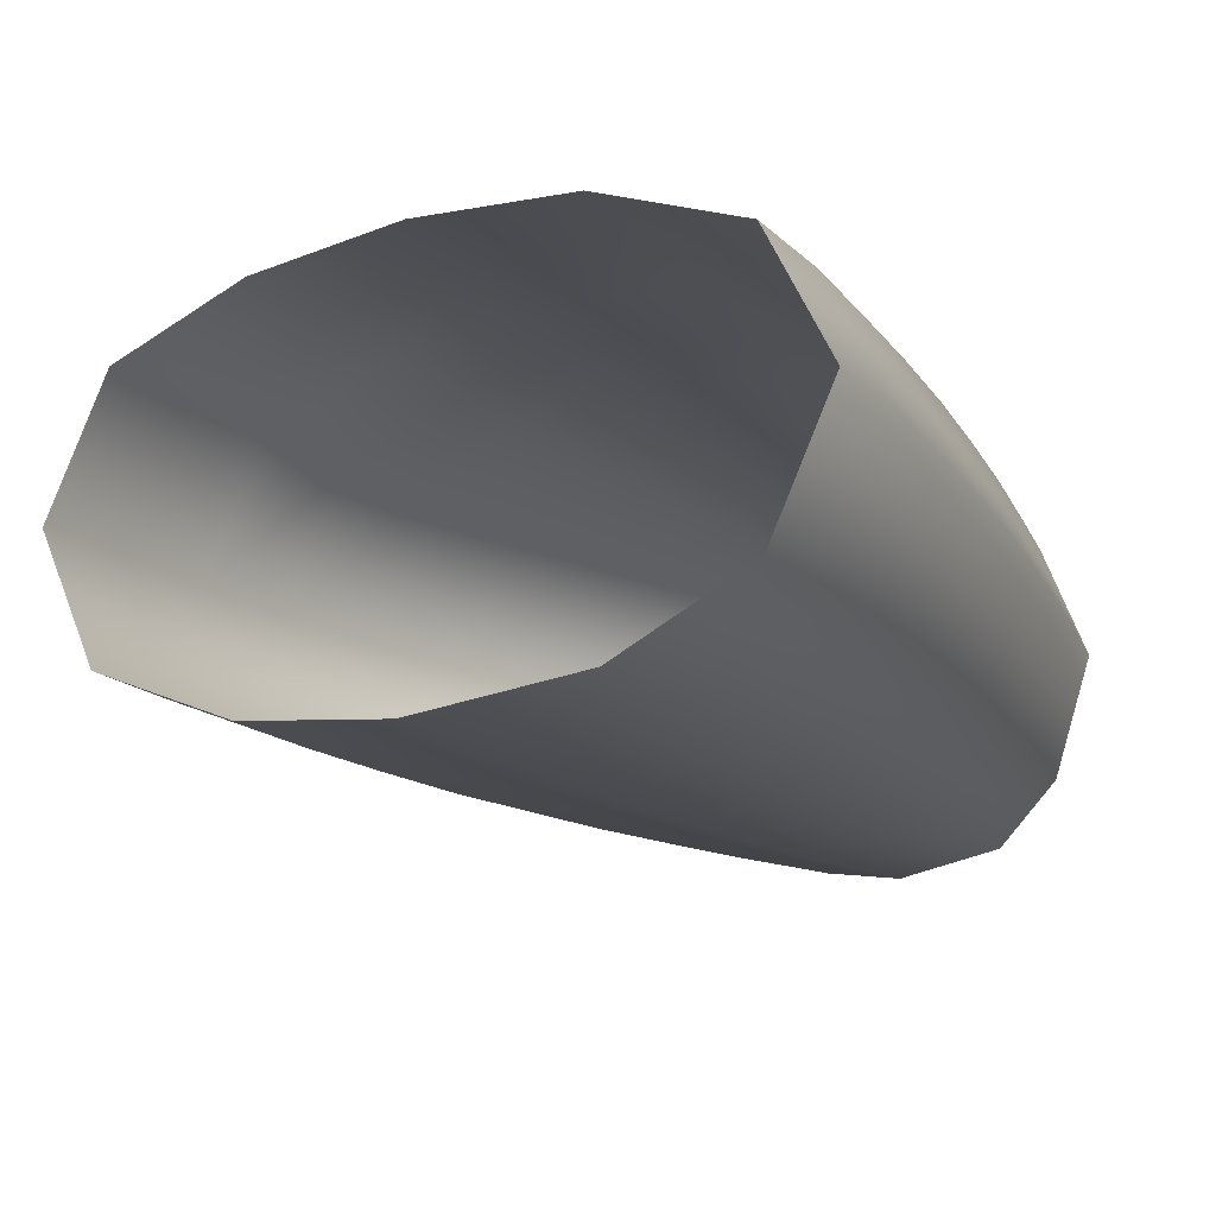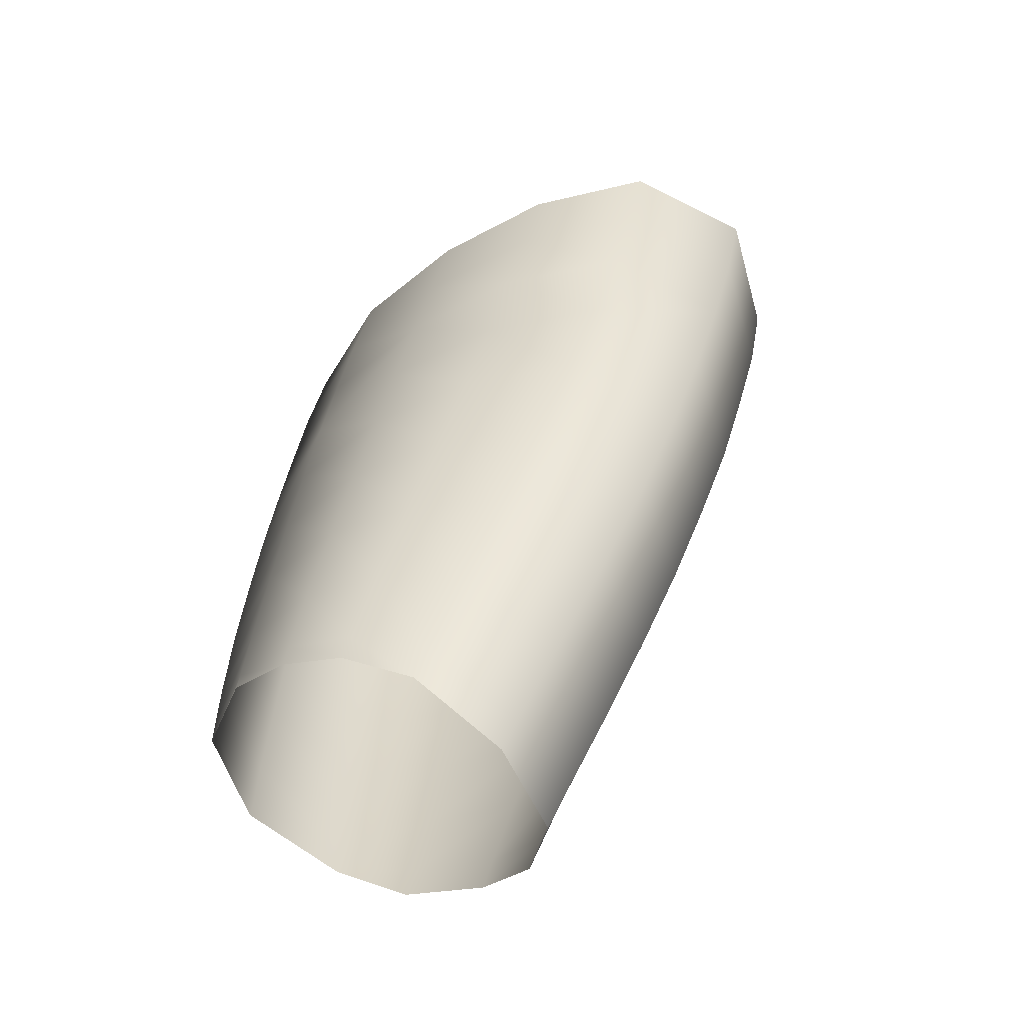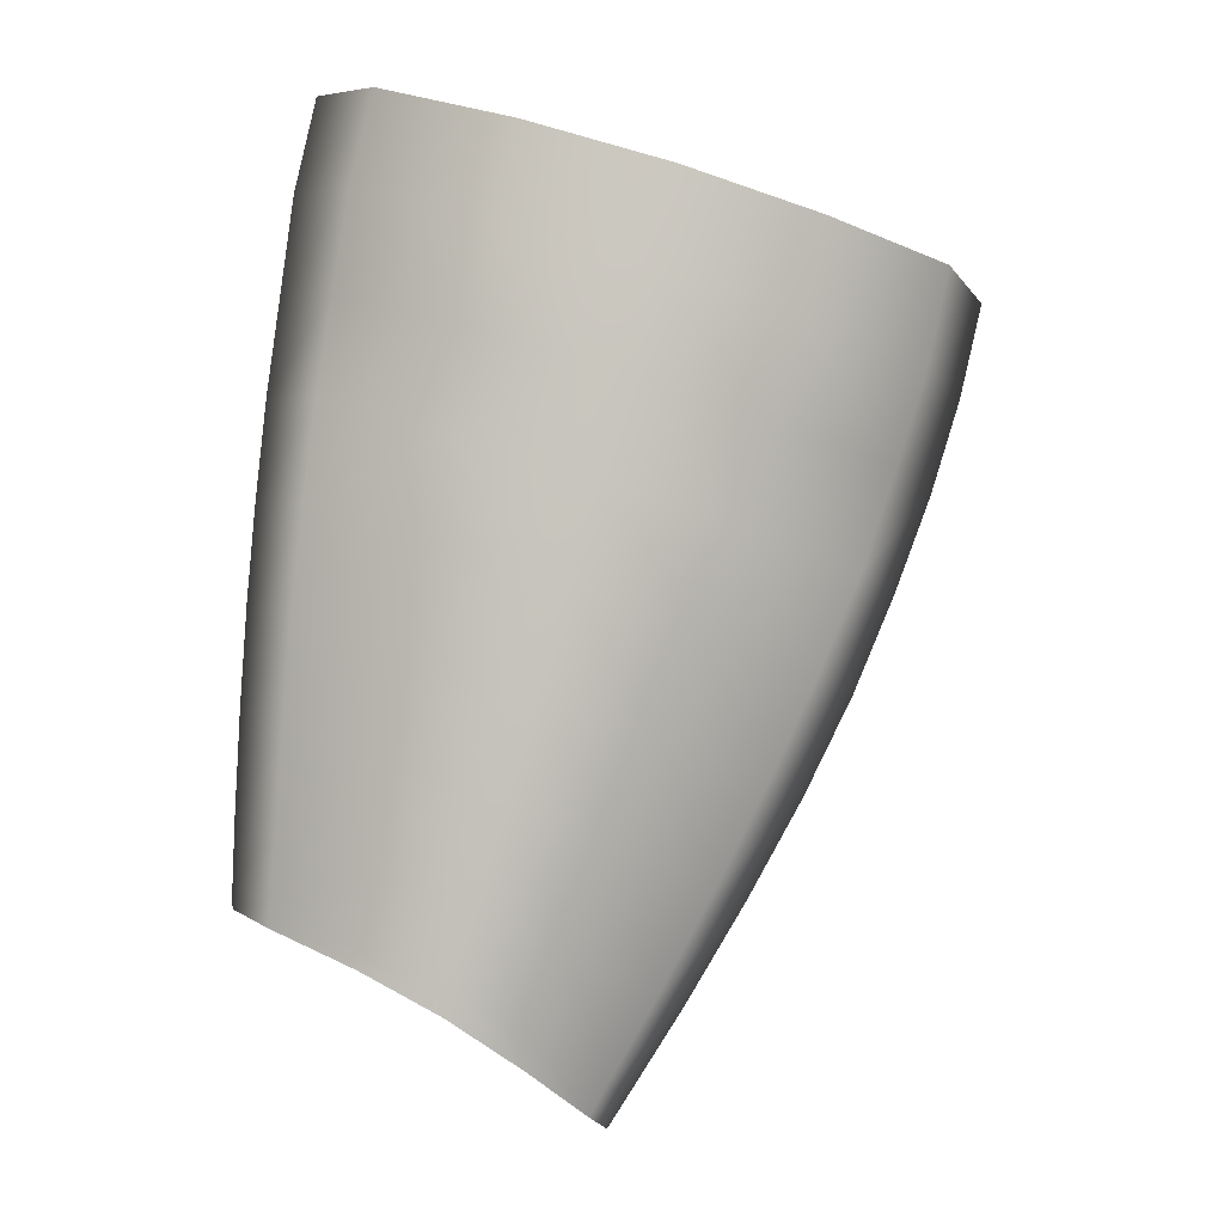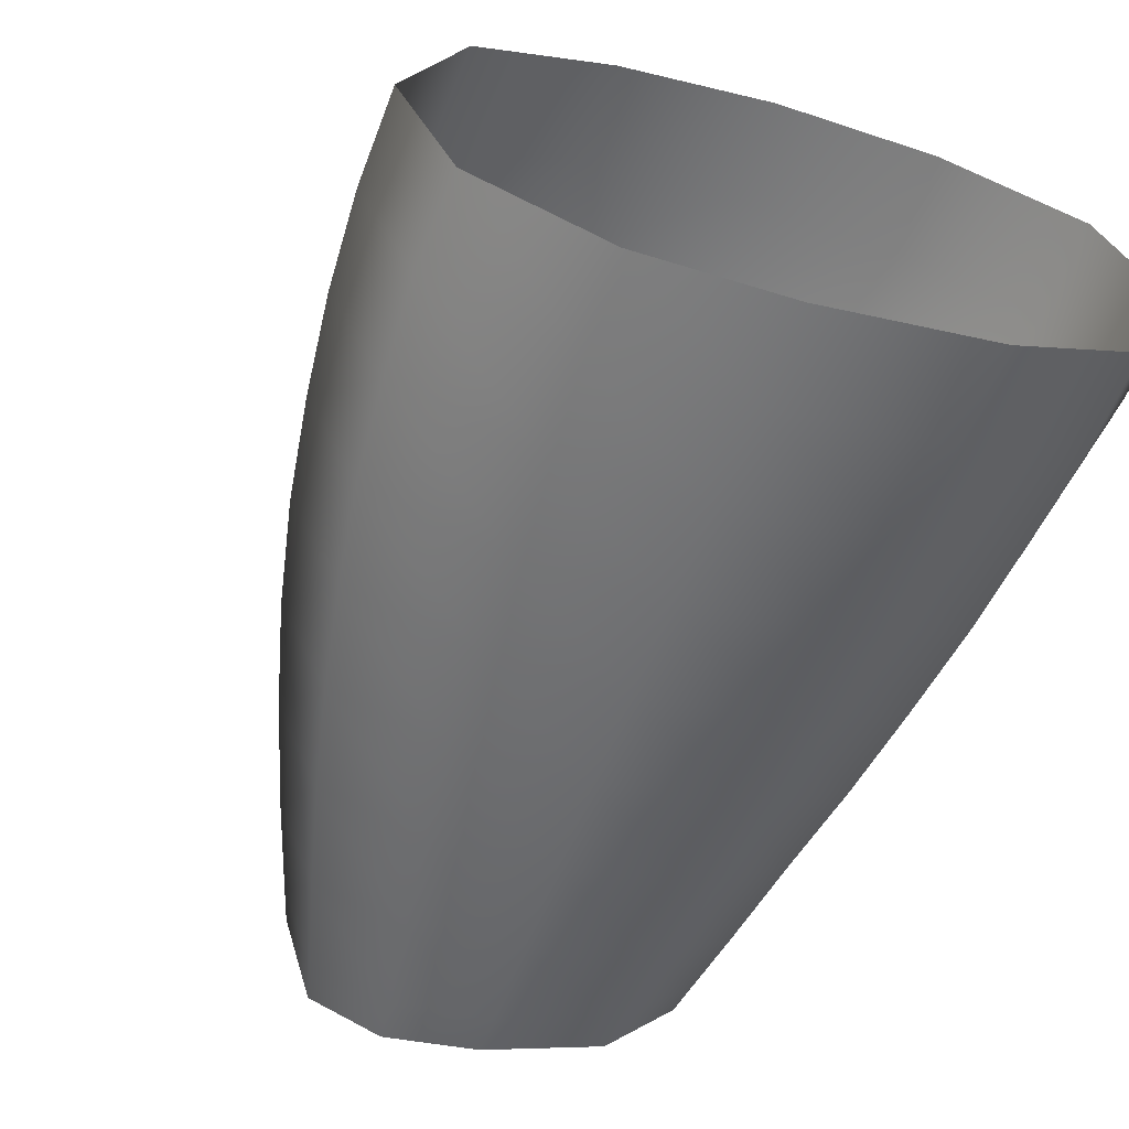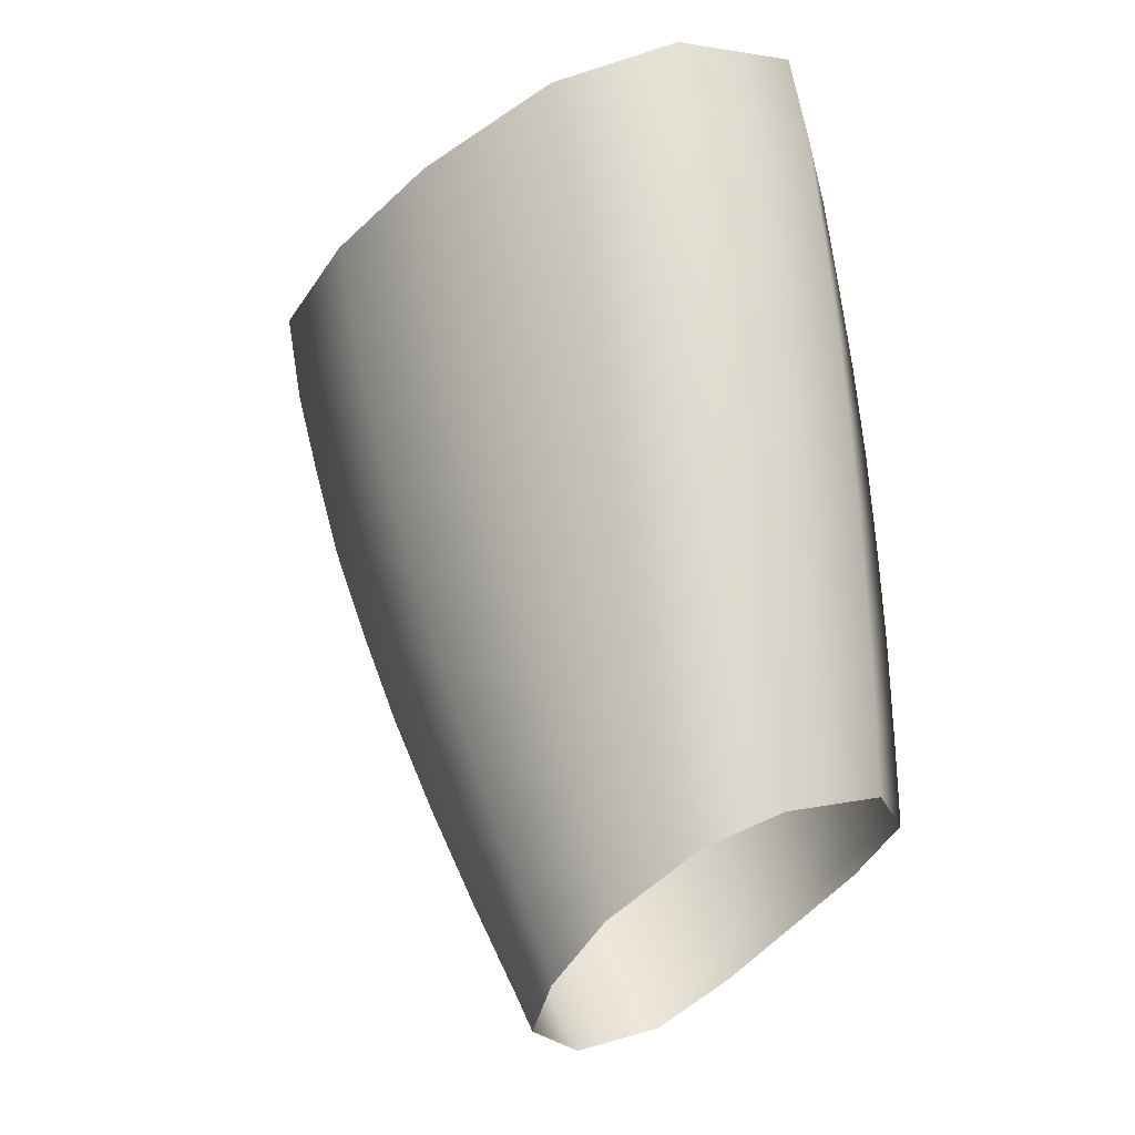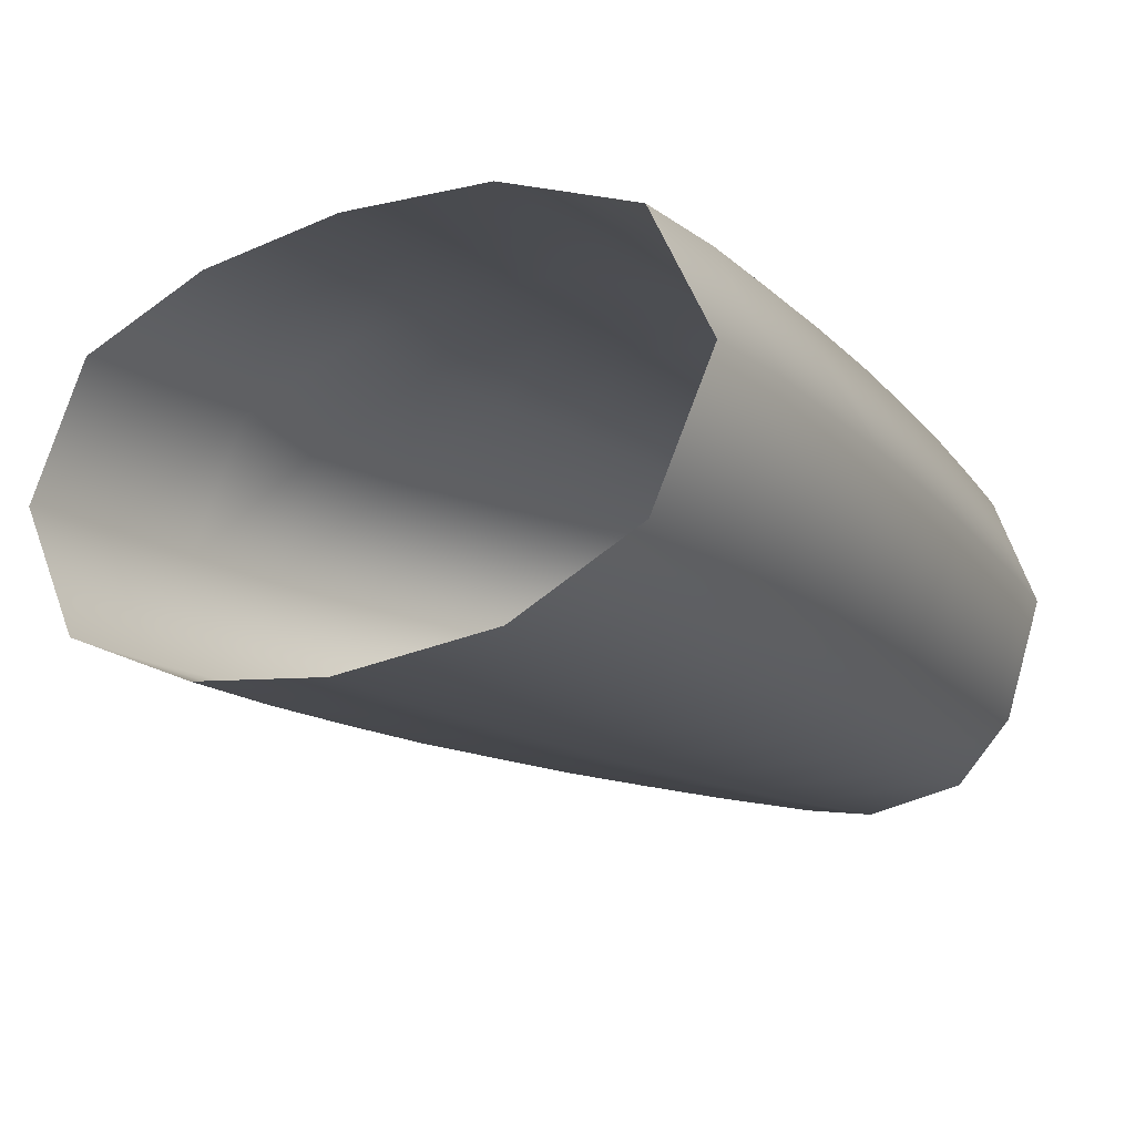
<metadata>
{"format":"obj","ext":"obj","renderer":"f3d","projection":"perspective","resolution":1024,"background":"white","views":[{"elev":-15.7,"azim":-165.2,"up":"+Z"},{"elev":-62.5,"azim":39.4,"up":"+Y"},{"elev":-1.8,"azim":-4.4,"up":"+Y"},{"elev":-56.8,"azim":146.5,"up":"+Z"},{"elev":-16.1,"azim":-141.6,"up":"+Y"},{"elev":-15.5,"azim":-160.4,"up":"+Z"}]}
</metadata>
<code>
g pm0427_00_LStraightEarSkin
v 0.04124 0.3868 -0.02565
v 0.03553 0.3943 -0.009533
v 0.03557 0.3906 -0.009201
v 0.04169 0.3923 -0.02596
v 0.03585 0.4044 -0.009357
v 0.05165 0.3876 -0.03435
v 0.05002 0.3814 -0.03384
v 0.04255 0.4033 -0.02654
v 0.03654 0.4207 -0.009516
v 0.05413 0.3999 -0.0349
v 0.06718 0.3788 -0.03618
v 0.06568 0.3723 -0.03571
v 0.0439 0.4191 -0.02715
v 0.03748 0.4364 -0.009442
v 0.05672 0.4156 -0.03548
v 0.07124 0.3925 -0.03708
v 0.07994 0.3707 -0.03333
v 0.07765 0.3644 -0.03292
v 0.04488 0.4348 -0.02757
v 0.03872 0.4519 -0.009393
v 0.05926 0.4305 -0.03595
v 0.07568 0.4078 -0.03777
v 0.08602 0.3851 -0.03413
v 0.09035 0.3645 -0.02569
v 0.08734 0.3588 -0.02538
v 0.09168 0.3573 -0.009019
v 0.09477 0.3621 -0.009033
v 0.09836 0.3786 -0.02632
v 0.1034 0.3755 -0.009004
v 0.1068 0.3943 -0.02694
v 0.1129 0.3913 -0.009248
v 0.09243 0.4008 -0.03479
v 0.1147 0.4098 -0.02742
v 0.1217 0.407 -0.009354
v 0.09844 0.4162 -0.03541
v 0.1217 0.4252 -0.02772
v 0.1293 0.4225 -0.009379
v 0.08001 0.423 -0.03839
v 0.1282 0.4403 -0.02792
v 0.1358 0.438 -0.0094
v 0.104 0.4316 -0.03583
v 0.08419 0.4382 -0.03887
v 0.1333 0.4555 -0.02805
v 0.1415 0.4531 -0.009397
v 0.1092 0.4465 -0.03626
v 0.06204 0.4459 -0.03644
v 0.138 0.4703 -0.02811
v 0.1461 0.468 -0.009395
v 0.1136 0.4613 -0.03651
v 0.08823 0.4533 -0.03919
v 0.04629 0.4503 -0.02786
v 0.04028 0.4675 -0.009389
v 0.1412 0.4852 -0.0281
v 0.1495 0.4828 -0.009371
v 0.1177 0.4759 -0.03664
v 0.1211 0.4907 -0.03661
v 0.09213 0.4683 -0.03938
v 0.0648 0.4612 -0.0369
v 0.04792 0.4658 -0.02806
v 0.04226 0.4828 -0.009398
v 0.09591 0.4832 -0.03944
v 0.09956 0.498 -0.03938
v 0.06795 0.4763 -0.03717
v 0.05013 0.481 -0.02813
v 0.04424 0.4981 -0.009401
v 0.07102 0.4914 -0.03736
v 0.0746 0.5062 -0.03732
v 0.05265 0.4962 -0.0282
v 0.04762 0.5131 -0.009395
v 0.05615 0.5111 -0.02817
v 0.08785 0.3616 0.006977
v 0.09477 0.3621 -0.009033
v 0.09168 0.3573 -0.009019
v 0.09035 0.3662 0.007225
v 0.1034 0.3755 -0.009004
v 0.07992 0.3733 0.0135
v 0.07823 0.3693 0.01323
v 0.09768 0.3789 0.007918
v 0.1129 0.3913 -0.009248
v 0.06778 0.3809 0.0152
v 0.06669 0.3772 0.01489
v 0.08532 0.3853 0.01432
v 0.1061 0.3946 0.008241
v 0.1217 0.407 -0.009354
v 0.05526 0.3869 0.0139
v 0.05464 0.3838 0.01375
v 0.04175 0.3891 0.006599
v 0.07106 0.3919 0.01615
v 0.09181 0.4008 0.0148
v 0.114 0.4101 0.008515
v 0.1293 0.4225 -0.009379
v 0.04198 0.3926 0.006874
v 0.03557 0.3906 -0.009201
v 0.03553 0.3943 -0.009533
v 0.05706 0.3975 0.0145
v 0.04274 0.4026 0.007569
v 0.03585 0.4044 -0.009357
v 0.05955 0.4132 0.01519
v 0.04377 0.4185 0.008105
v 0.03654 0.4207 -0.009516
v 0.0756 0.4075 0.01688
v 0.04501 0.4341 0.008314
v 0.03748 0.4364 -0.009442
v 0.06198 0.4287 0.01567
v 0.07991 0.4227 0.01749
v 0.04652 0.4496 0.008518
v 0.03872 0.4519 -0.009393
v 0.0646 0.4441 0.01617
v 0.09799 0.4162 0.01528
v 0.04839 0.465 0.008607
v 0.04028 0.4675 -0.009389
v 0.08419 0.4382 0.018
v 0.06728 0.4594 0.01649
v 0.1037 0.4314 0.01567
v 0.05066 0.4802 0.008728
v 0.04226 0.4828 -0.009398
v 0.07036 0.4745 0.01676
v 0.05302 0.4955 0.008763
v 0.04424 0.4981 -0.009401
v 0.08823 0.4533 0.01833
v 0.1211 0.4255 0.00882
v 0.1358 0.438 -0.0094
v 0.09213 0.4683 0.01852
v 0.109 0.4465 0.01612
v 0.1276 0.4407 0.009025
v 0.1415 0.4531 -0.009397
v 0.05651 0.5104 0.008738
v 0.04762 0.5131 -0.009395
v 0.0734 0.4896 0.01681
v 0.07697 0.5044 0.01677
v 0.09591 0.4832 0.01858
v 0.09956 0.498 0.01852
v 0.1136 0.4616 0.01637
v 0.1327 0.4558 0.009155
v 0.1461 0.468 -0.009395
v 0.1178 0.4765 0.01643
v 0.1212 0.4913 0.0164
v 0.1374 0.4707 0.009218
v 0.1495 0.4828 -0.009371
v 0.1406 0.4855 0.009221
g pm0427_00_LStraightEarSkin_0
f 3 2 1
f 2 4 1
f 2 5 4
f 1 4 6
f 7 1 6
f 5 8 4
f 5 9 8
f 6 4 10
f 4 8 10
f 7 6 11
f 12 7 11
f 9 13 8
f 9 14 13
f 10 8 15
f 8 13 15
f 6 10 16
f 11 6 16
f 12 11 17
f 18 12 17
f 14 19 13
f 14 20 19
f 15 13 21
f 13 19 21
f 10 15 22
f 16 10 22
f 11 16 23
f 17 11 23
f 18 17 24
f 25 18 24
f 25 24 26
f 24 27 26
f 24 17 28
f 24 28 27
f 17 23 28
f 28 29 27
f 28 30 29
f 28 23 30
f 30 31 29
f 23 16 32
f 23 32 30
f 16 22 32
f 30 33 31
f 30 32 33
f 33 34 31
f 32 22 35
f 32 35 33
f 33 36 34
f 33 35 36
f 36 37 34
f 22 38 35
f 22 15 38
f 15 21 38
f 36 39 37
f 39 40 37
f 35 41 36
f 35 38 41
f 36 41 39
f 38 21 42
f 38 42 41
f 39 43 40
f 43 44 40
f 41 45 39
f 41 42 45
f 39 45 43
f 21 46 42
f 21 19 46
f 43 47 44
f 47 48 44
f 45 49 43
f 43 49 47
f 42 50 45
f 42 46 50
f 45 50 49
f 19 51 46
f 20 51 19
f 20 52 51
f 47 53 48
f 53 54 48
f 47 55 53
f 49 55 47
f 55 56 53
f 50 57 49
f 49 57 55
f 46 58 50
f 46 51 58
f 50 58 57
f 52 59 51
f 51 59 58
f 52 60 59
f 55 61 56
f 57 61 55
f 61 62 56
f 58 63 57
f 58 59 63
f 61 57 63
f 60 64 59
f 59 64 63
f 60 65 64
f 61 66 62
f 66 61 63
f 66 67 62
f 65 68 64
f 63 64 68
f 66 63 68
f 66 68 67
f 65 69 68
f 68 70 67
f 69 70 68
f 73 72 71
f 72 74 71
f 72 75 74
f 76 71 74
f 76 77 71
f 75 78 74
f 75 79 78
f 76 80 77
f 80 81 77
f 76 74 82
f 74 78 82
f 79 83 78
f 79 84 83
f 81 80 85
f 86 81 85
f 87 86 85
f 80 76 88
f 76 82 88
f 82 78 89
f 78 83 89
f 84 90 83
f 84 91 90
f 87 85 92
f 87 92 93
f 92 94 93
f 85 80 95
f 92 85 95
f 80 88 95
f 92 96 94
f 92 95 96
f 96 97 94
f 95 88 98
f 96 95 98
f 96 99 97
f 96 98 99
f 99 100 97
f 88 101 98
f 88 82 101
f 82 89 101
f 99 102 100
f 102 103 100
f 99 98 104
f 98 101 104
f 99 104 102
f 101 89 105
f 101 105 104
f 102 106 103
f 106 107 103
f 102 104 108
f 104 105 108
f 102 108 106
f 89 109 105
f 89 83 109
f 83 90 109
f 106 110 107
f 110 111 107
f 105 112 108
f 105 109 112
f 106 108 113
f 106 113 110
f 108 112 113
f 109 90 114
f 109 114 112
f 110 115 111
f 115 116 111
f 110 117 115
f 110 113 117
f 115 118 116
f 115 117 118
f 118 119 116
f 112 120 113
f 112 114 120
f 90 121 114
f 91 121 90
f 91 122 121
f 113 123 117
f 113 120 123
f 114 124 120
f 114 121 124
f 120 124 123
f 122 125 121
f 121 125 124
f 122 126 125
f 118 127 119
f 127 128 119
f 117 129 118
f 118 129 127
f 117 123 129
f 129 130 127
f 129 131 130
f 123 131 129
f 131 132 130
f 124 133 123
f 124 125 133
f 123 133 131
f 126 134 125
f 125 134 133
f 126 135 134
f 131 136 132
f 133 136 131
f 133 134 136
f 136 137 132
f 135 138 134
f 134 138 136
f 136 138 137
f 135 139 138
f 138 140 137
f 139 140 138

</code>
